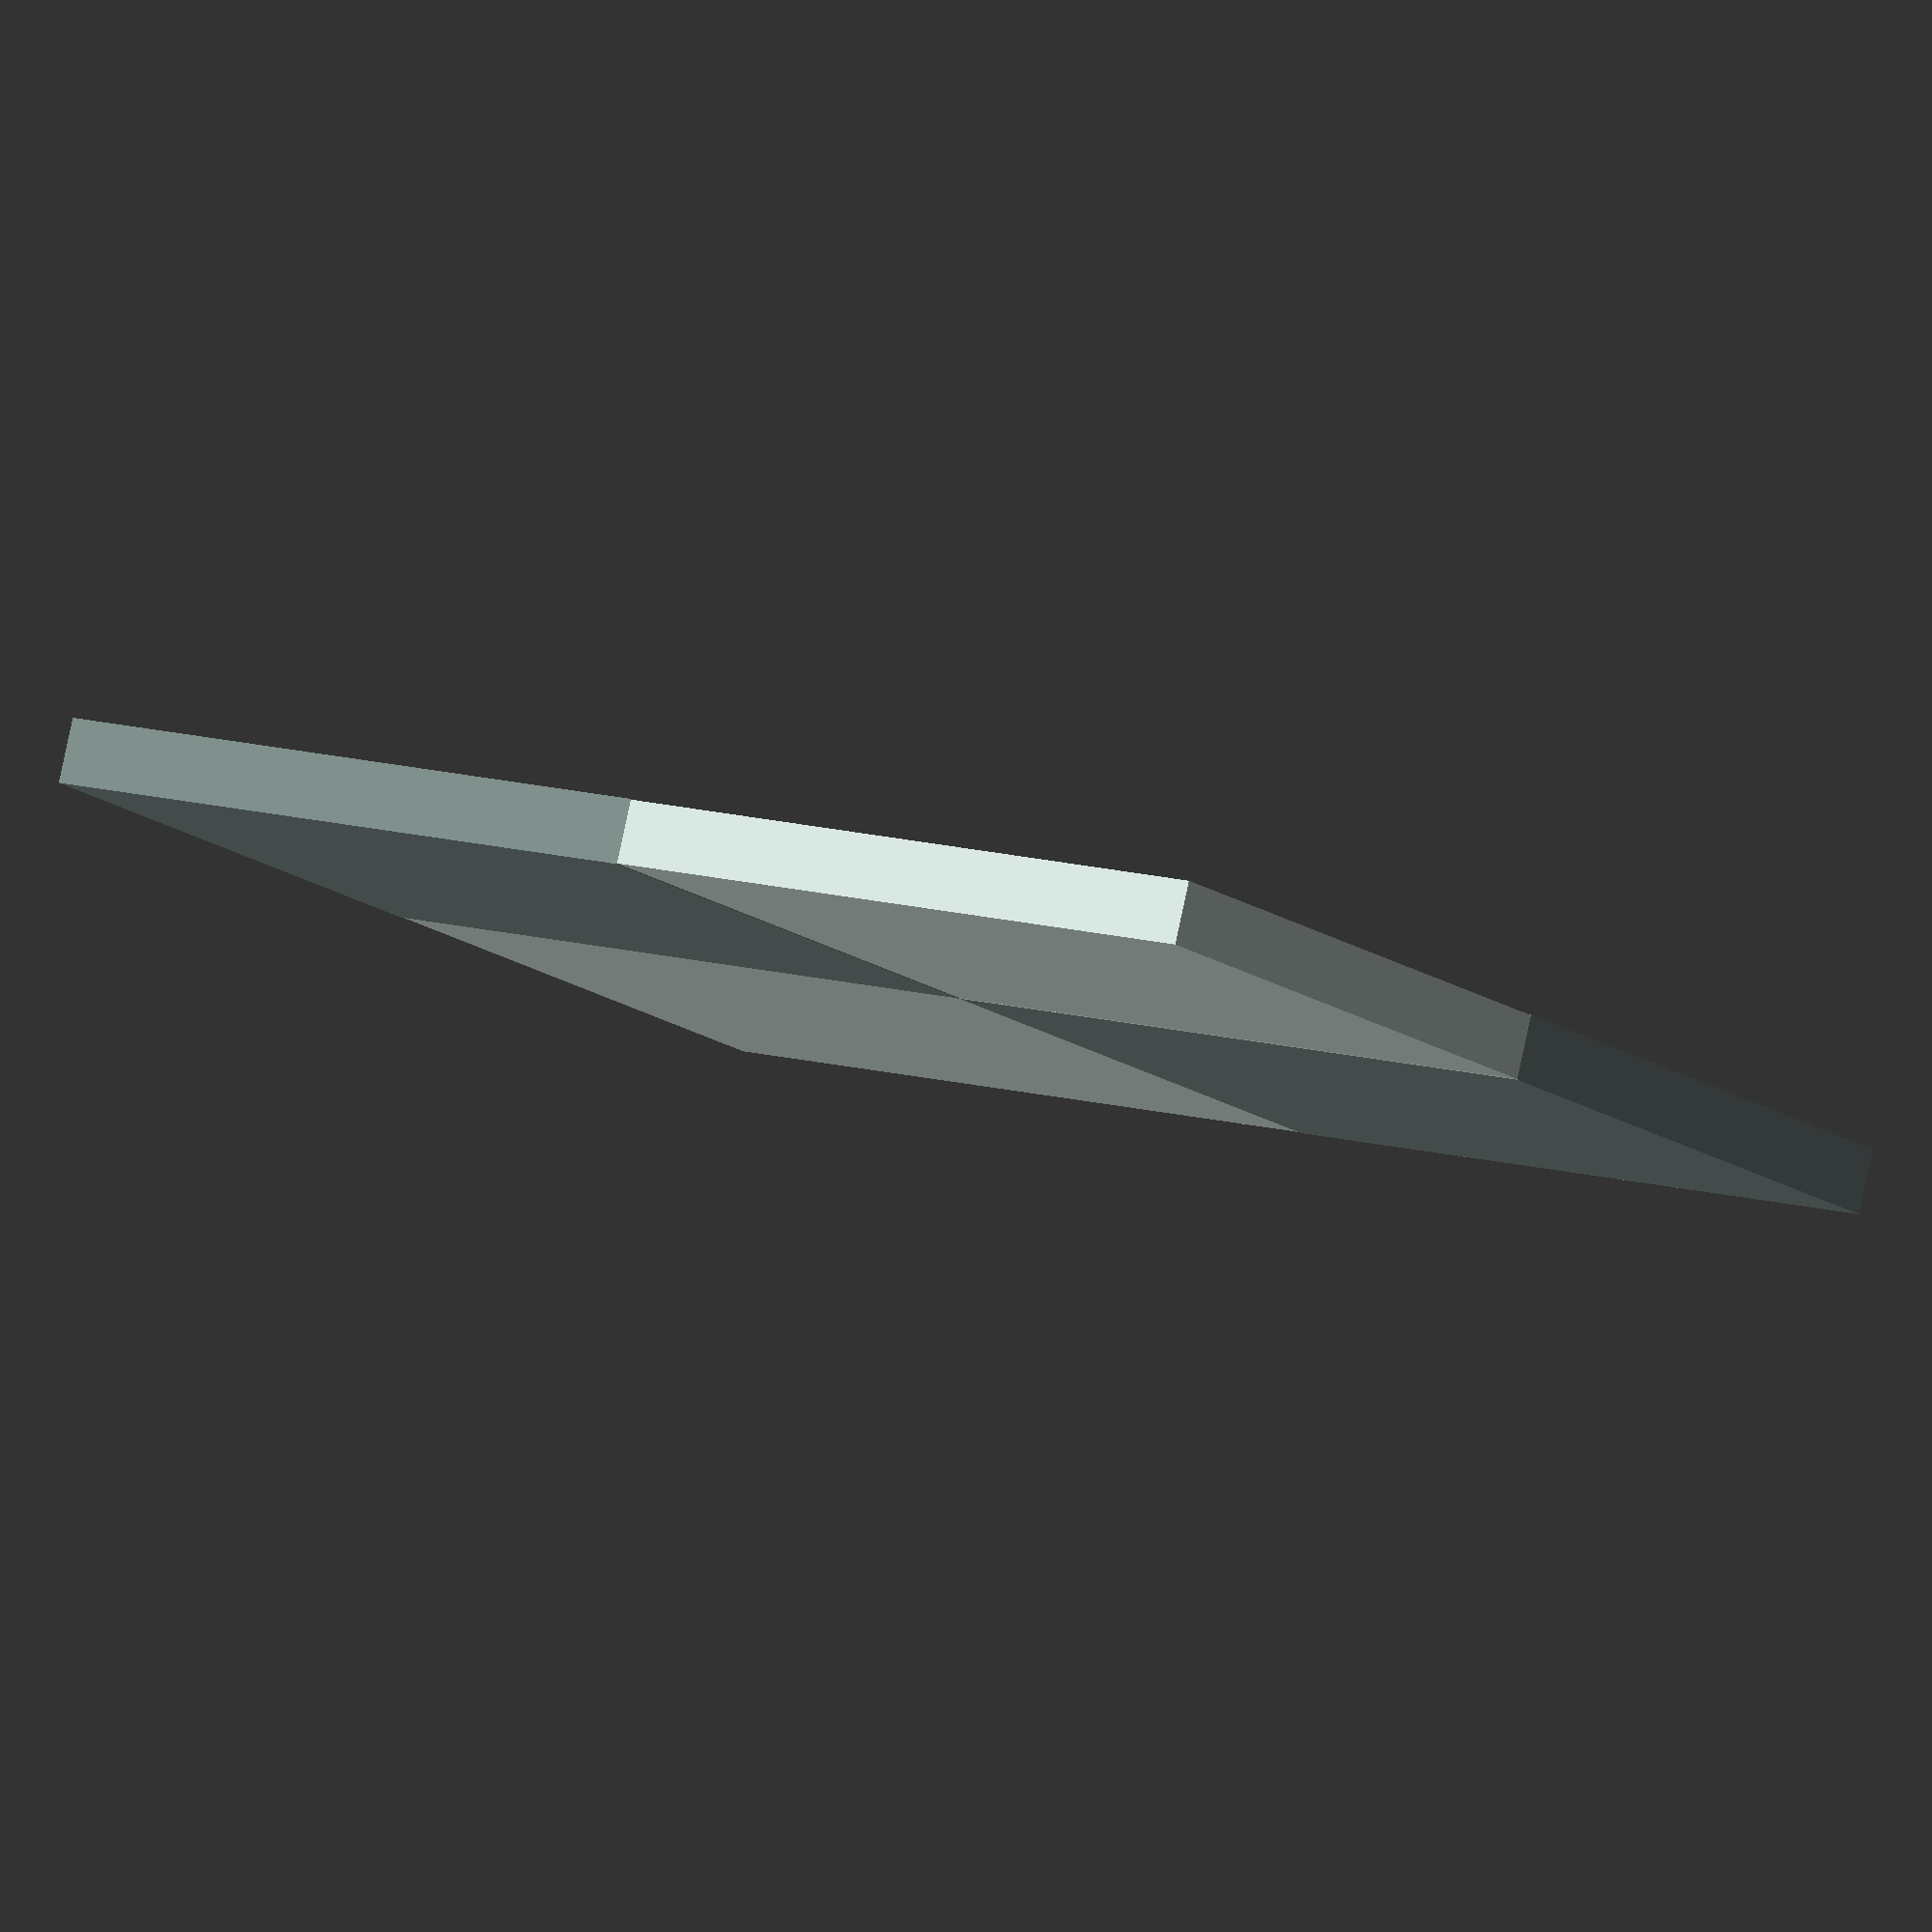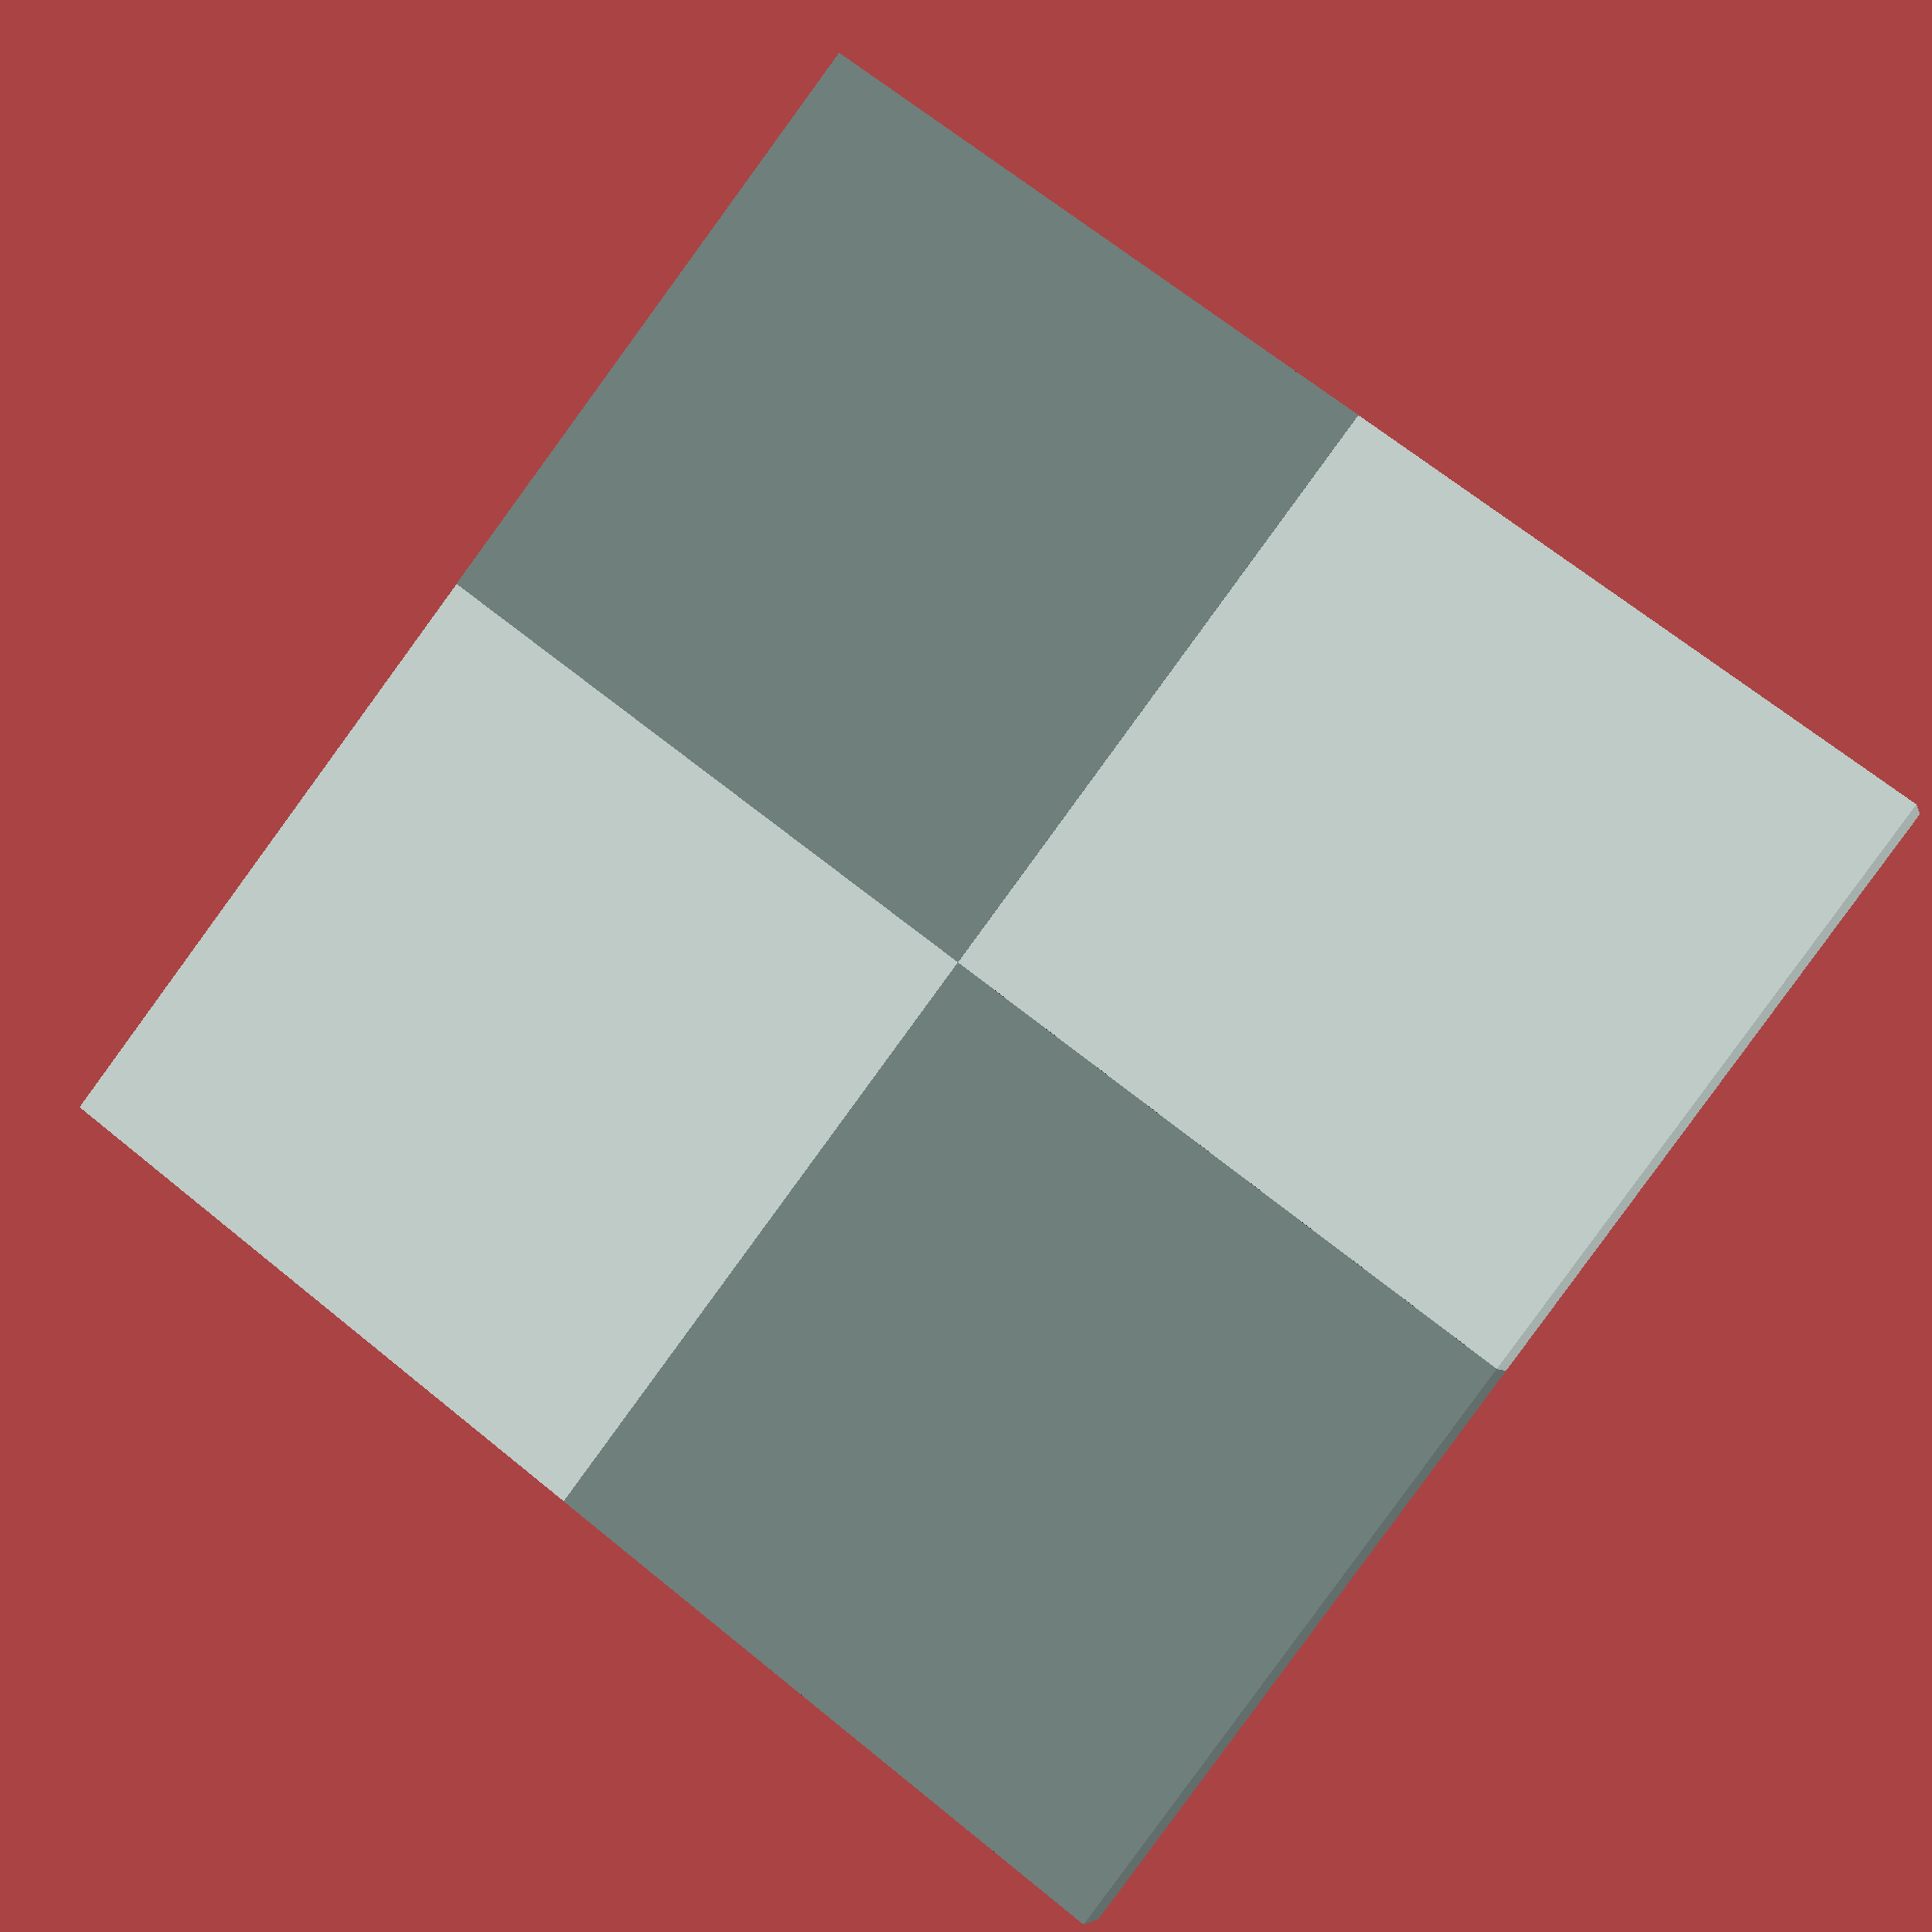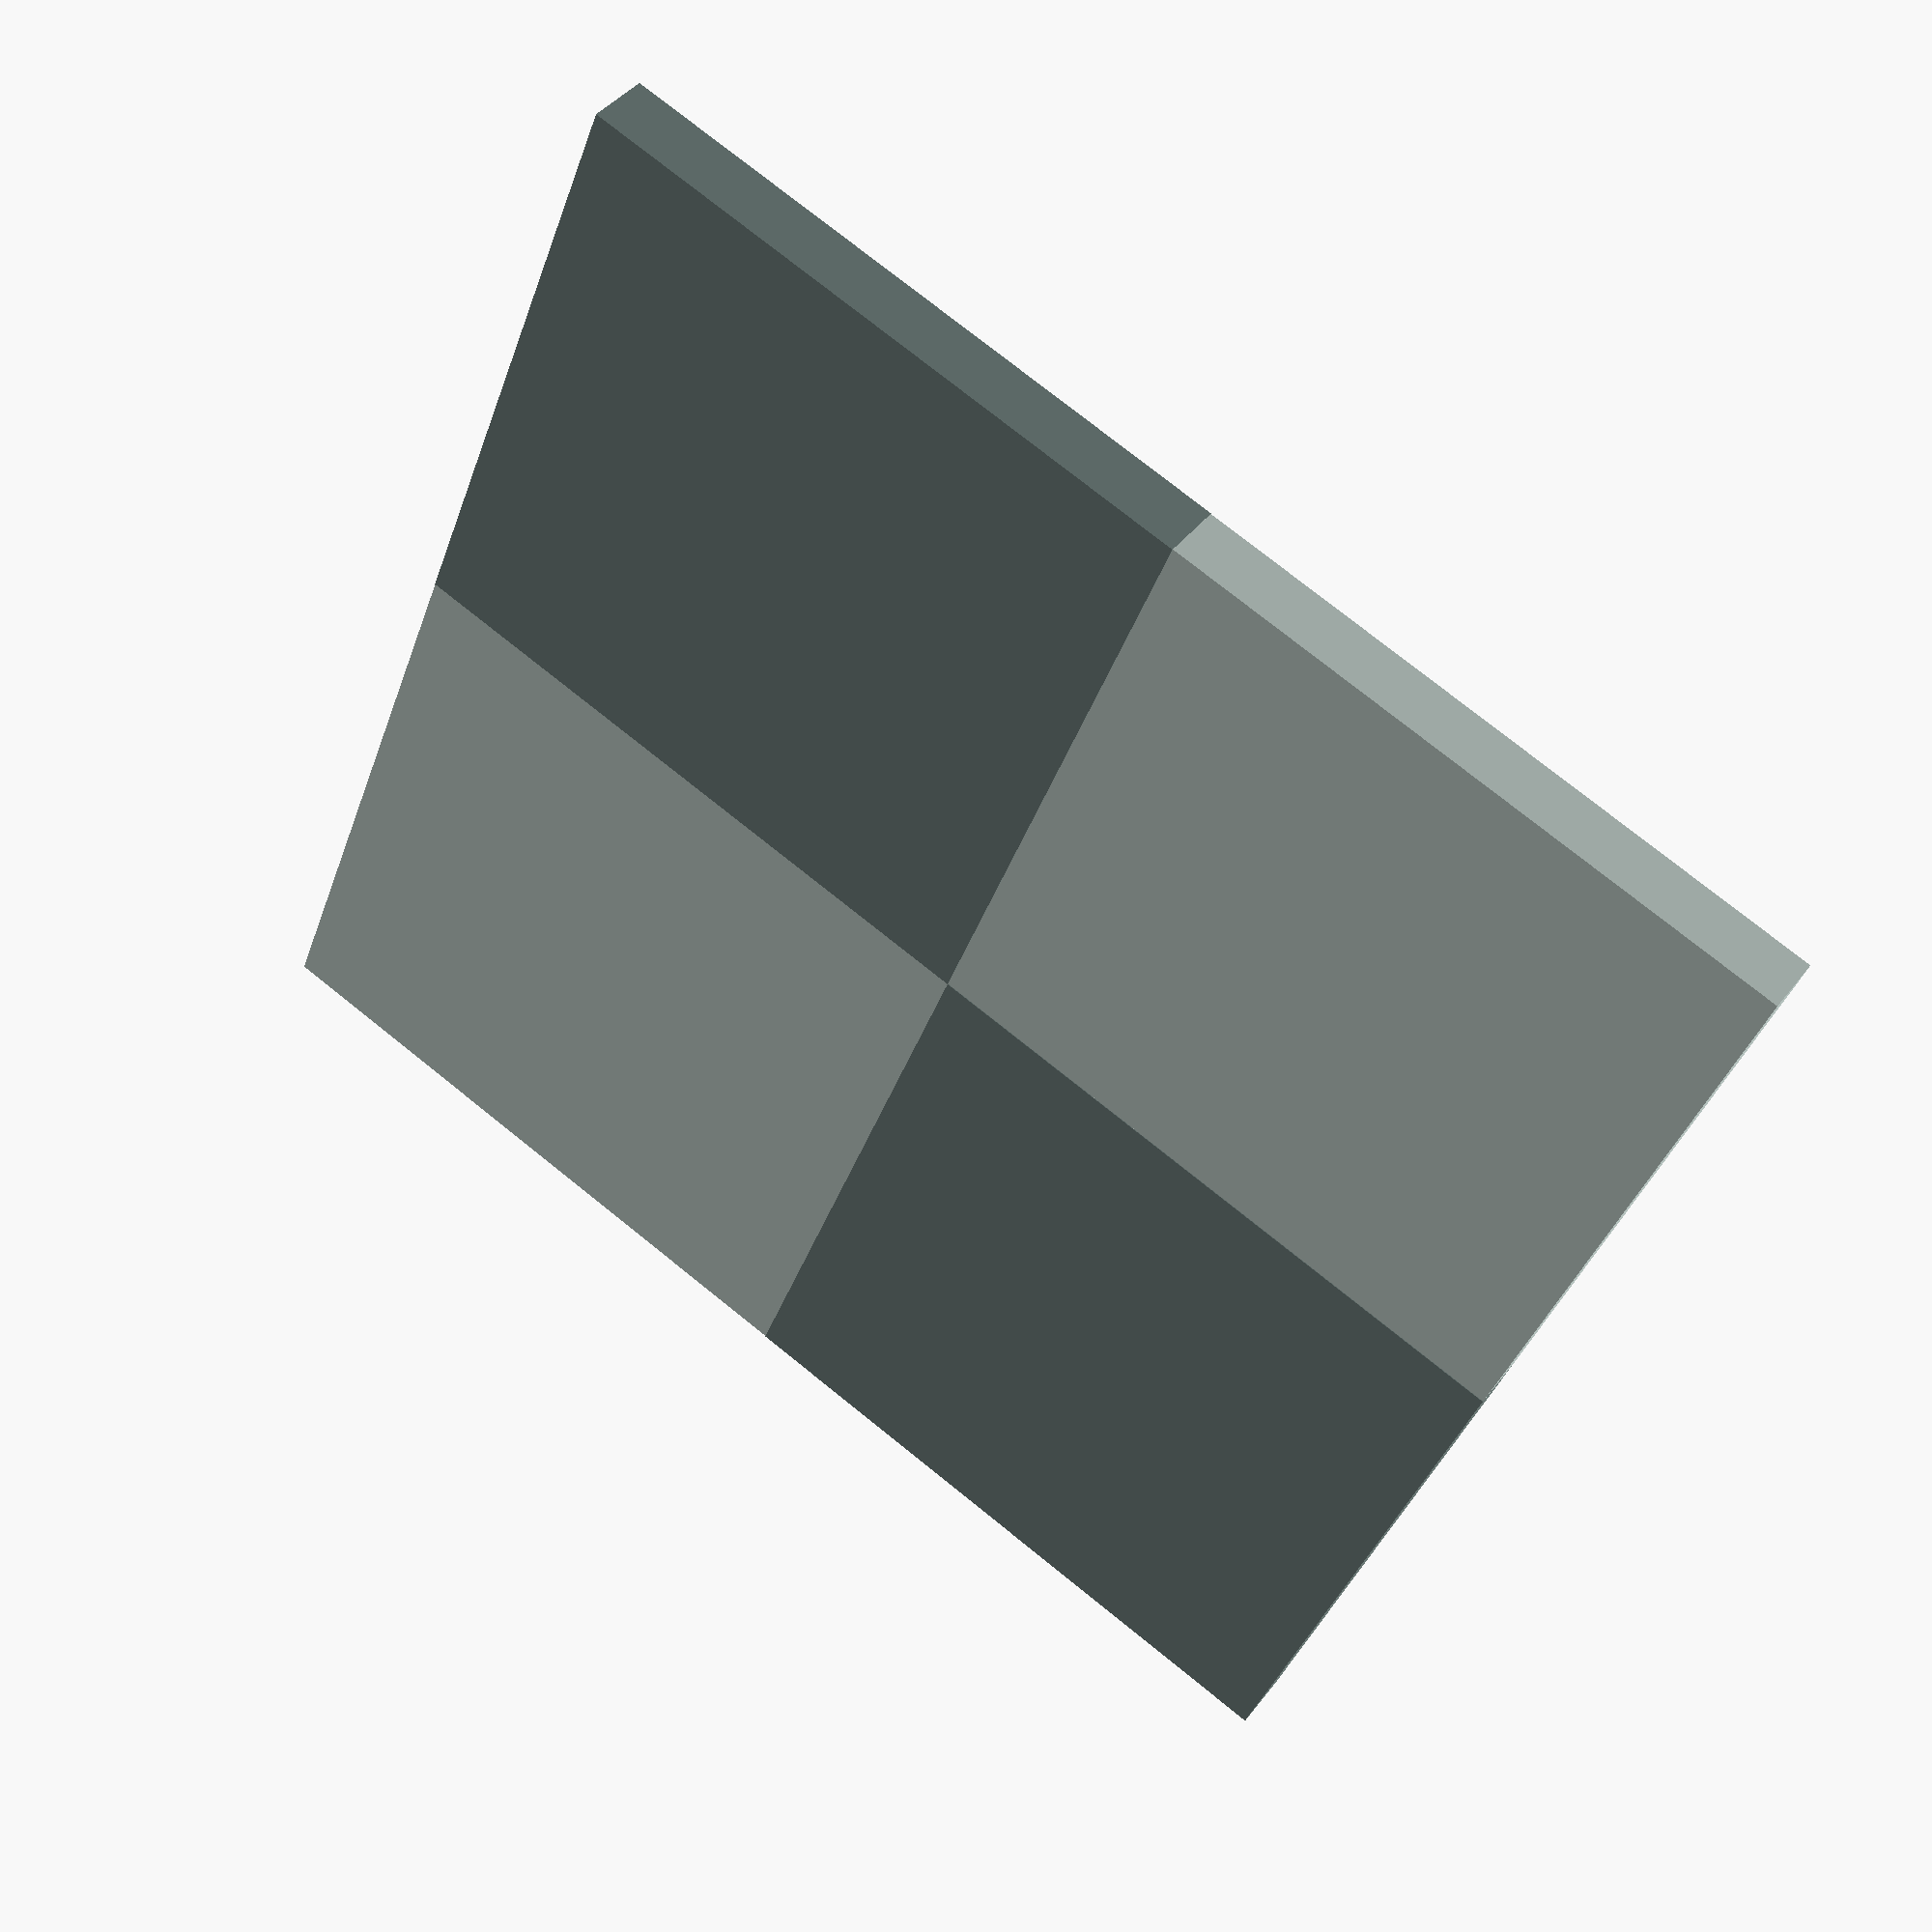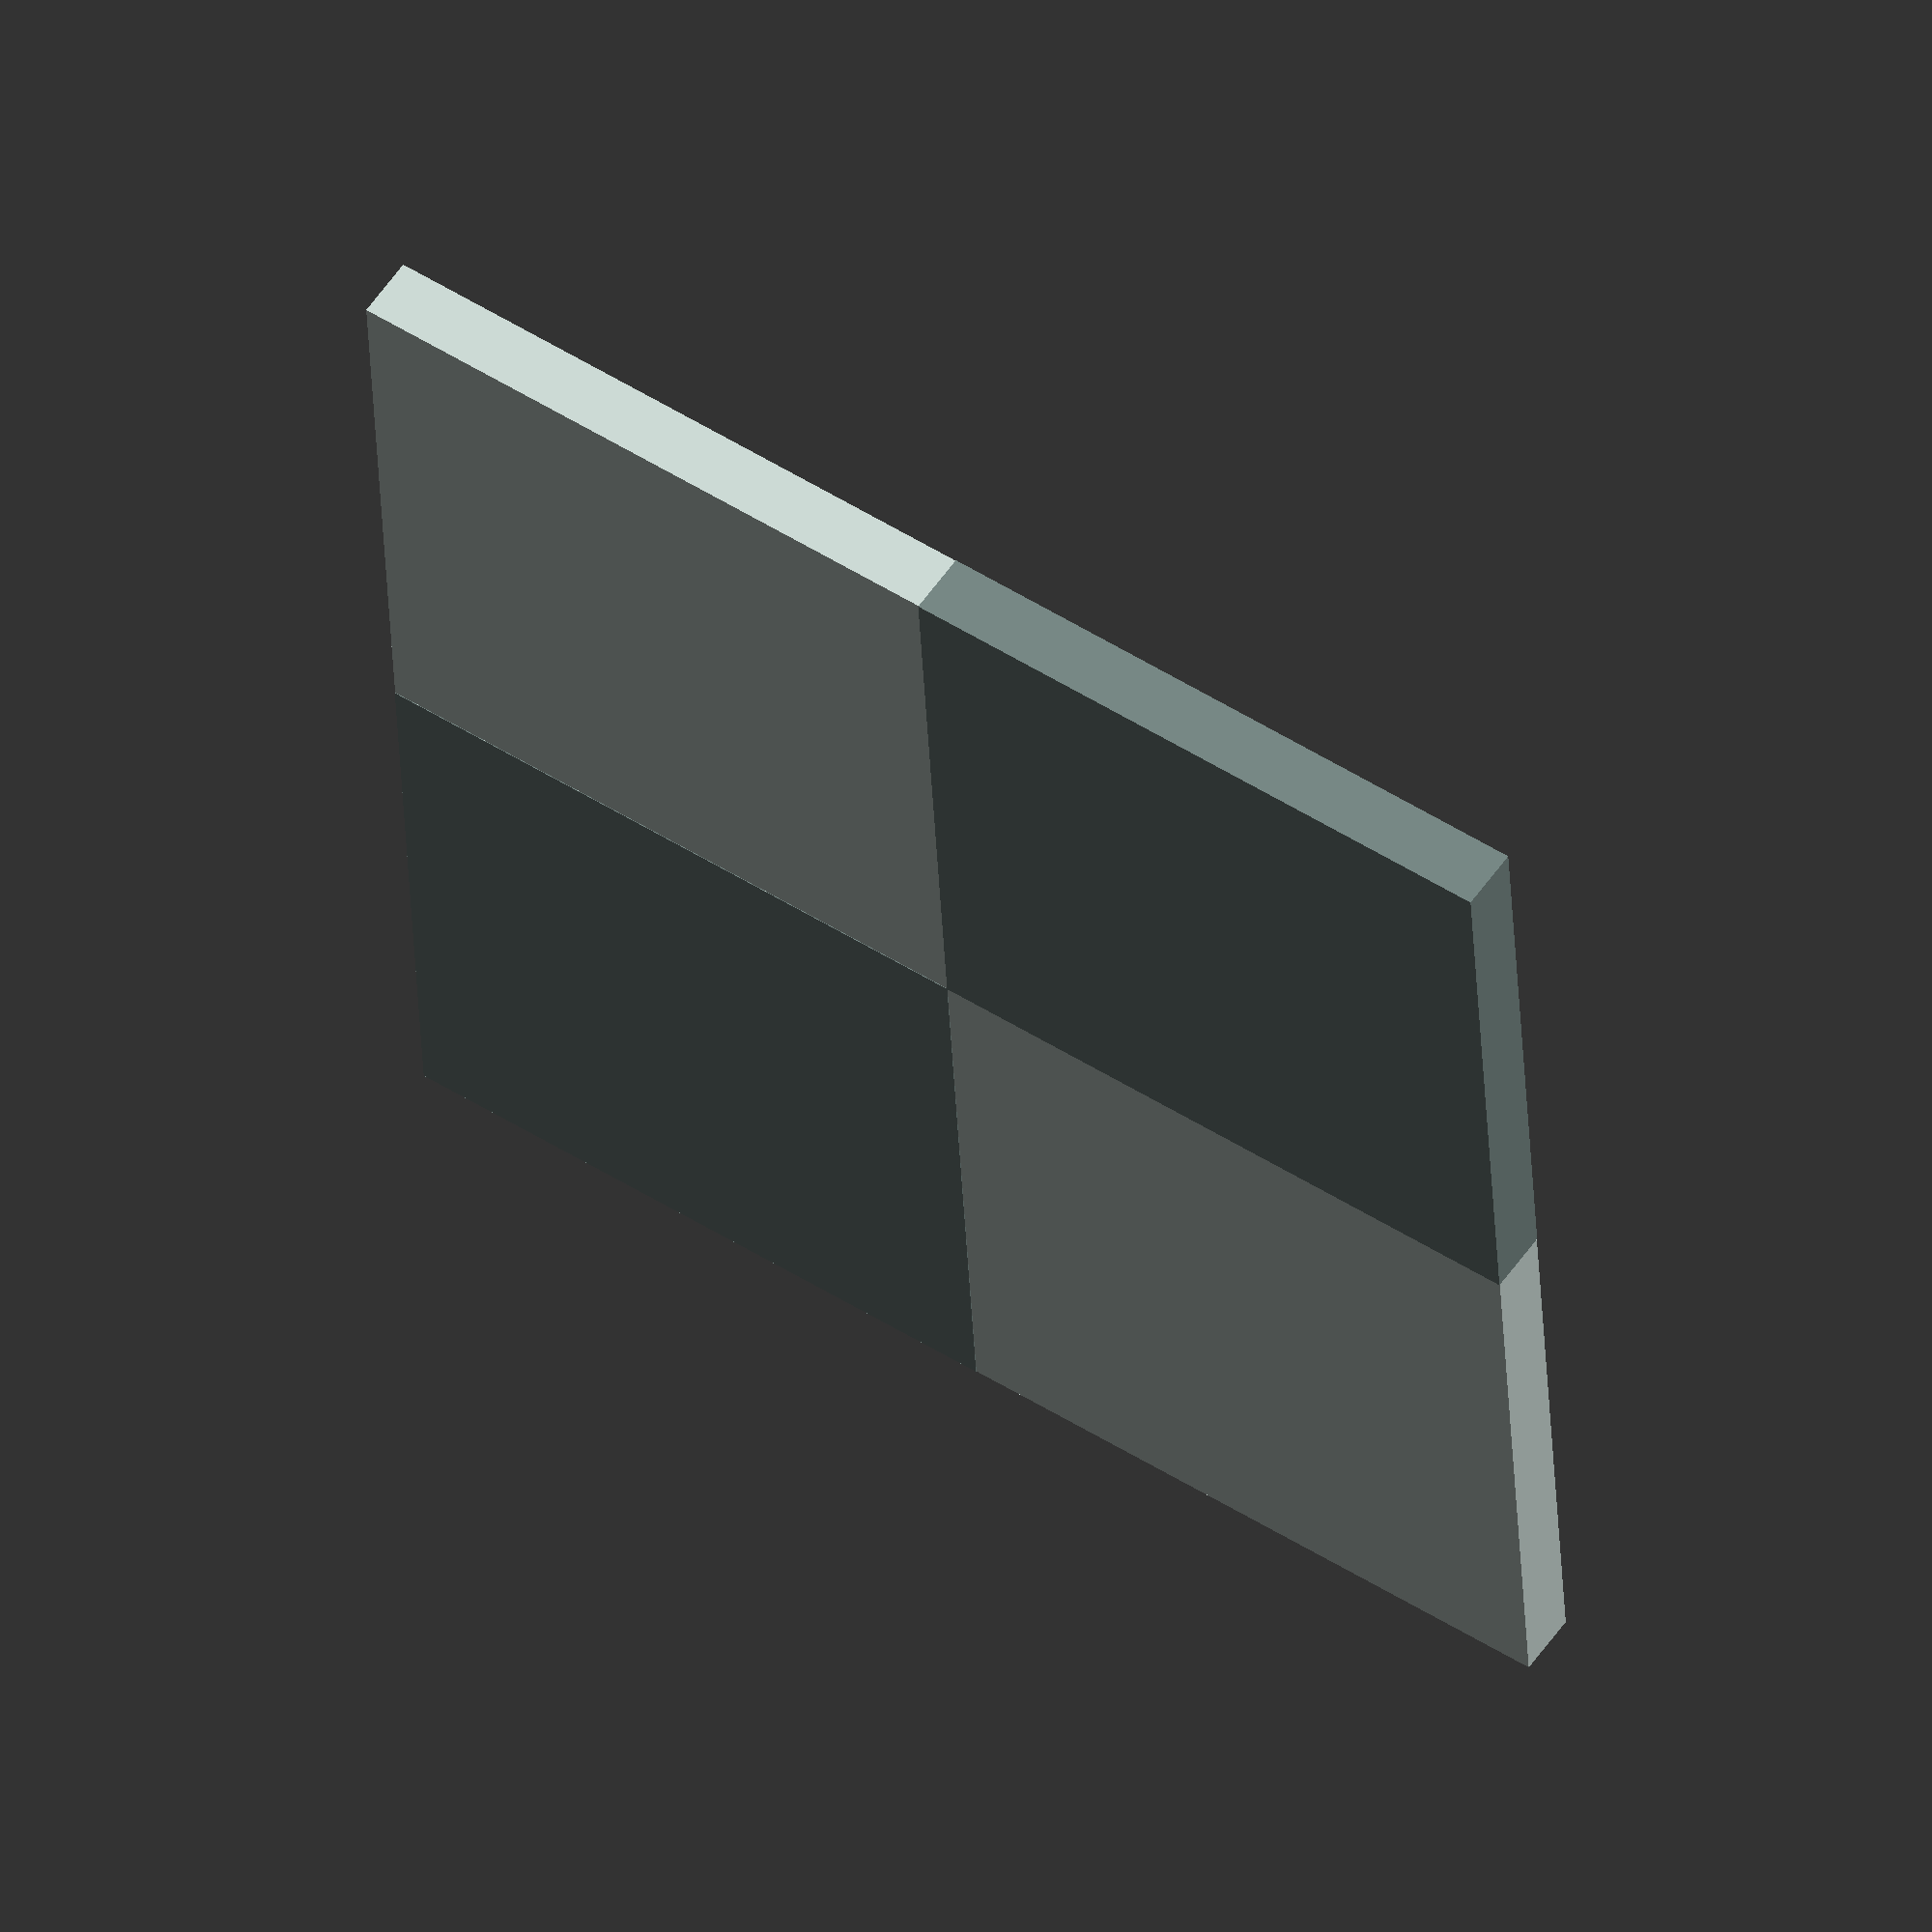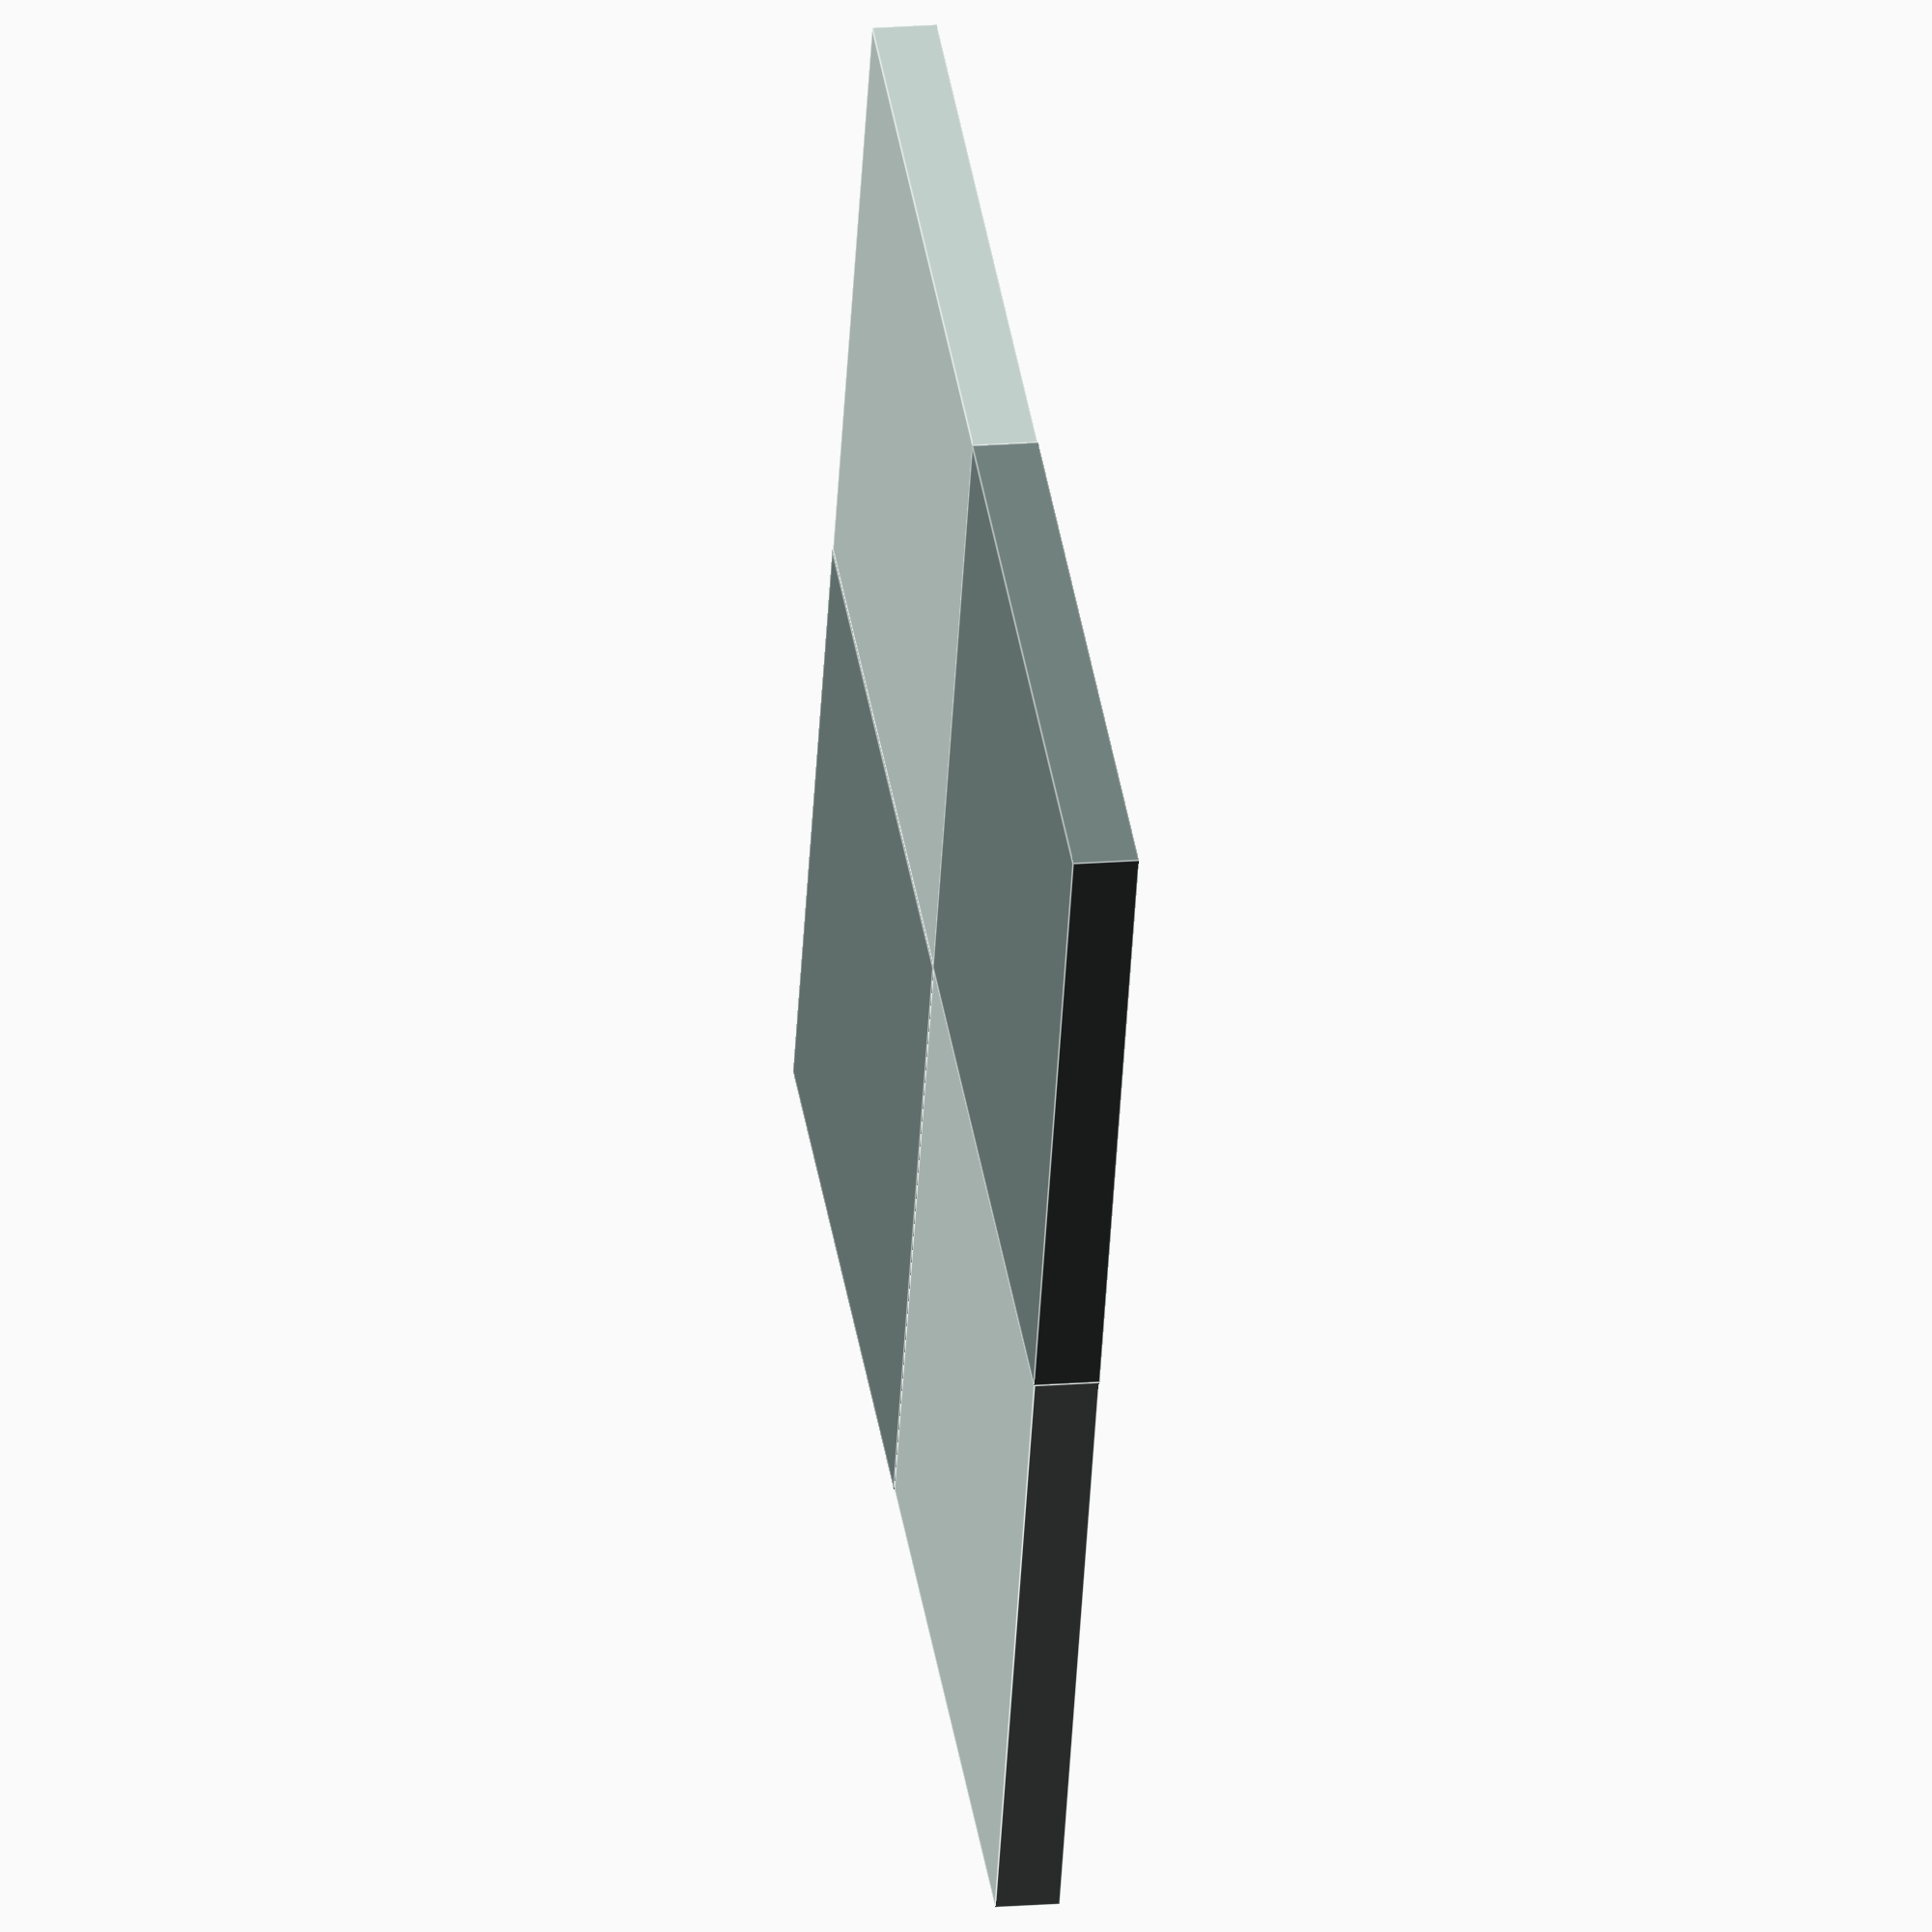
<openscad>
module Floor_01(){

    color("#748481")
    translate([0.5,0.5,0])
    cube([1,1,0.1], center = true);


    color("#748481")
    translate([-0.5,-0.5,0])
    cube([1,1,0.1], center = true);

               
    color("#c6d4cf")
    translate([-0.5,0.5,0])
    cube([1,1,0.098], center = true);

    color("#c6d4cf")
    translate([0.5,-0.5,0])
    cube([1,1,0.098], center = true);
}

Floor_01();
</openscad>
<views>
elev=276.2 azim=31.5 roll=192.1 proj=o view=solid
elev=6.5 azim=142.6 roll=193.9 proj=p view=solid
elev=139.6 azim=291.2 roll=146.7 proj=p view=wireframe
elev=123.2 azim=177.0 roll=145.7 proj=o view=wireframe
elev=342.4 azim=68.7 roll=260.7 proj=o view=edges
</views>
